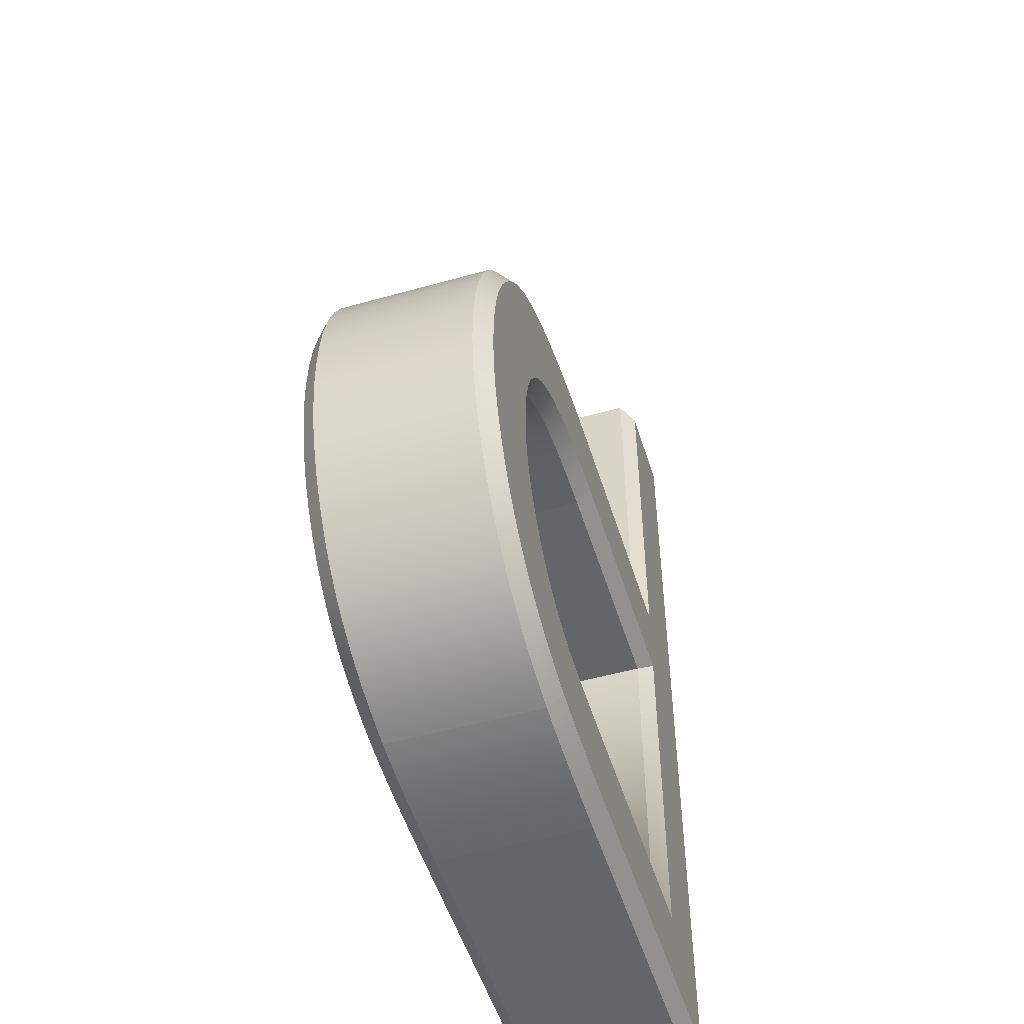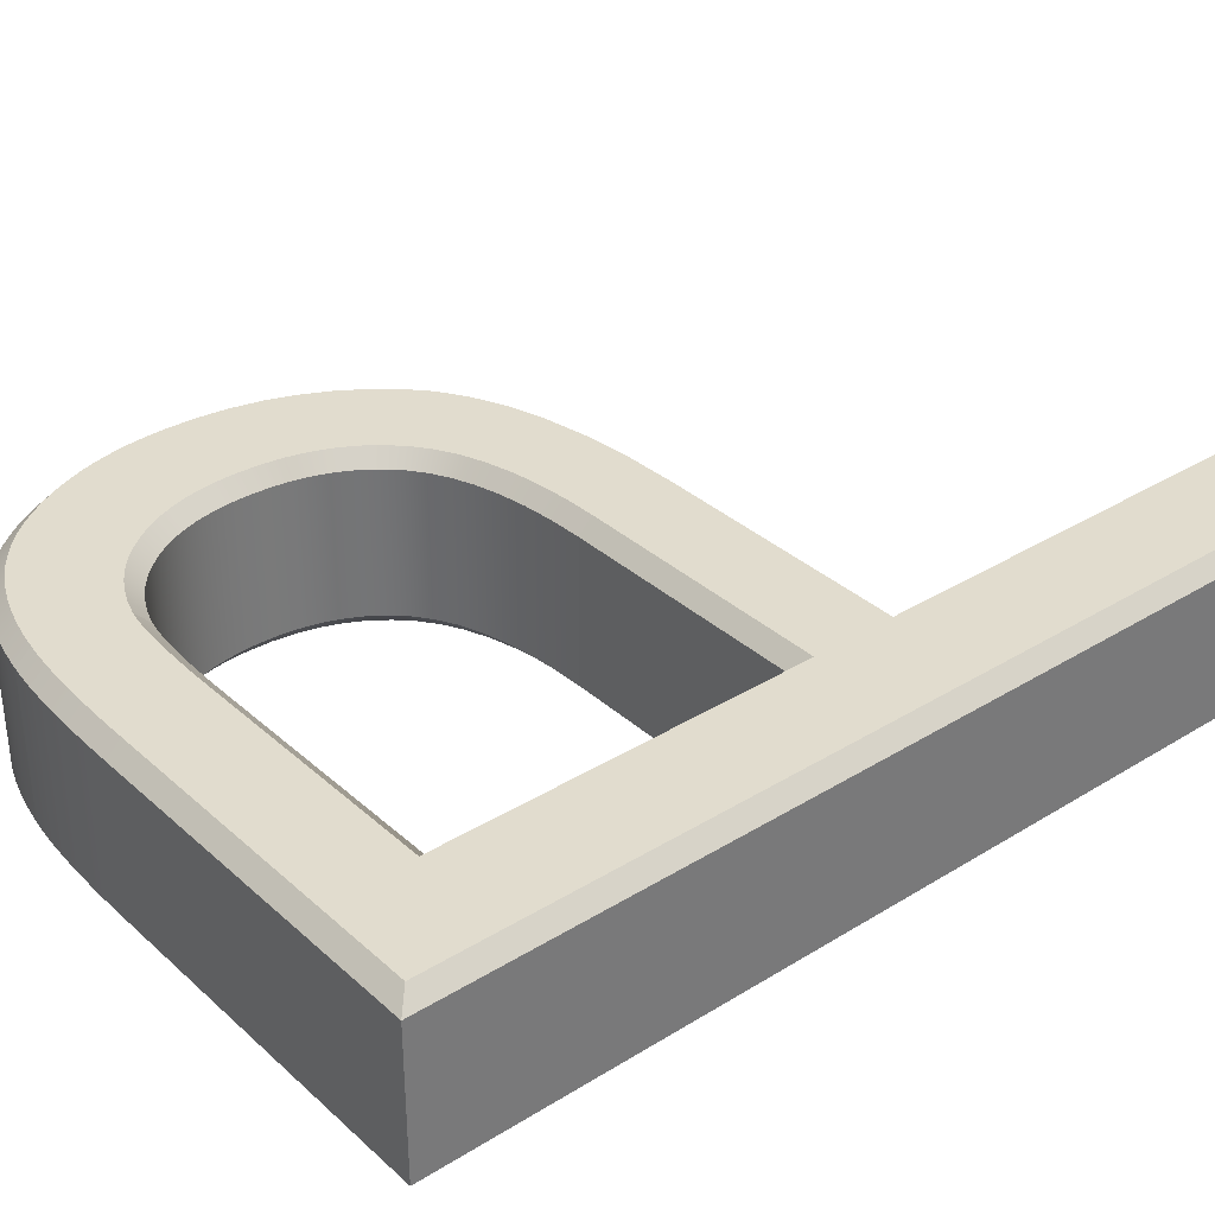
<metadata>
{"format":"obj","ext":"obj","renderer":"f3d","projection":"perspective","resolution":1024,"background":"white","views":[{"elev":-51.6,"azim":107.0,"up":"+Z"},{"elev":34.0,"azim":-129.9,"up":"+Y"}]}
</metadata>
<code>
v  -0.1695 0 -0.27
v  -0.1695 0 -0.01
v  -0.1595 0.01 -0
v  -0.1595 0.01 -0.26
v  0.0046 0 -0.27
v  0.0047 0.01 -0.26
v  0.0411 0 -0.2711
v  0.0418 0.01 -0.2612
v  0.074 0 -0.2745
v  0.0755 0.01 -0.2646
v  0.1034 0 -0.2801
v  0.1057 0.01 -0.2704
v  0.1291 0 -0.2879
v  0.1326 0.01 -0.2785
v  0.1512 0 -0.2978
v  0.156 0.01 -0.2889
v  0.1699 0 -0.3096
v  0.176 0.01 -0.3017
v  0.1853 0 -0.3236
v  0.1925 0.01 -0.3167
v  0.1983 0 -0.3394
v  0.2063 0.01 -0.3334
v  0.2093 0 -0.3562
v  0.218 0.01 -0.3512
v  0.2184 0 -0.374
v  0.2275 0.01 -0.3699
v  0.2254 0 -0.3927
v  0.235 0.01 -0.3897
v  0.2304 0 -0.4125
v  0.2403 0.01 -0.4106
v  0.2335 0 -0.4334
v  0.2434 0.01 -0.4324
v  0.2345 0 -0.4554
v  0.2445 0.01 -0.4553
v  0.2341 0 -0.4682
v  0.2441 0.01 -0.4688
v  0.233 0 -0.4807
v  0.2429 0.01 -0.4819
v  0.2311 0 -0.4929
v  0.2409 0.01 -0.4948
v  0.2285 0 -0.5048
v  0.2382 0.01 -0.5073
v  0.2251 0 -0.5163
v  0.2346 0.01 -0.5195
v  0.2209 0 -0.5276
v  0.2302 0.01 -0.5314
v  0.2161 0 -0.5385
v  0.2251 0.01 -0.5429
v  0.2106 0 -0.549
v  0.2192 0.01 -0.5539
v  0.2046 0 -0.5587
v  0.2129 0.01 -0.5642
v  0.1982 0 -0.5677
v  0.2061 0.01 -0.5738
v  0.1913 0 -0.576
v  0.1988 0.01 -0.5827
v  0.184 0 -0.5836
v  0.1909 0.01 -0.5908
v  0.1762 0 -0.5904
v  0.1826 0.01 -0.5982
v  0.168 0 -0.5967
v  0.1737 0.01 -0.6049
v  0.1592 0 -0.6023
v  0.1643 0.01 -0.6109
v  0.1498 0 -0.6074
v  0.1542 0.01 -0.6163
v  0.1397 0 -0.612
v  0.1436 0.01 -0.6212
v  0.129 0 -0.616
v  0.1323 0.01 -0.6255
v  0.1176 0 -0.6196
v  0.1203 0.01 -0.6292
v  0.1056 0 -0.6226
v  0.1078 0.01 -0.6323
v  0.0929 0 -0.625
v  0.0946 0.01 -0.6349
v  0.083 0 -0.6266
v  0.0844 0.01 -0.6365
v  0.0719 0 -0.6279
v  0.0729 0.01 -0.6379
v  0.0595 0 -0.629
v  0.0602 0.01 -0.639
v  0.0458 0 -0.6299
v  0.0463 0.01 -0.6399
v  0.0308 0 -0.6305
v  0.0312 0.01 -0.6405
v  0.0146 0 -0.6309
v  0.0148 0.01 -0.6409
v  -0.0029 0 -0.631
v  -0.0028 0.01 -0.641
v  -0.2345 0 -0.631
v  -0.2445 0.01 -0.641
v  -0.2345 0 -0.01
v  -0.2445 0.01 -0
v  0.0045 0 -0.575
v  -0.1695 0 -0.575
v  -0.1595 0.01 -0.565
v  0.0045 0.01 -0.565
v  0.0204 0 -0.5749
v  0.0202 0.01 -0.5649
v  0.0348 0 -0.5745
v  0.0345 0.01 -0.5645
v  0.0479 0 -0.5739
v  0.0473 0.01 -0.564
v  0.0595 0 -0.5731
v  0.0586 0.01 -0.5631
v  0.0697 0 -0.572
v  0.0684 0.01 -0.5621
v  0.0786 0 -0.5707
v  0.0767 0.01 -0.5608
v  0.0862 0 -0.569
v  0.0836 0.01 -0.5593
v  0.0964 0 -0.5656
v  0.0928 0.01 -0.5563
v  0.106 0 -0.5614
v  0.1015 0.01 -0.5525
v  0.1151 0 -0.5563
v  0.1097 0.01 -0.5479
v  0.1236 0 -0.5504
v  0.1174 0.01 -0.5425
v  0.1314 0 -0.5435
v  0.1245 0.01 -0.5363
v  0.1387 0 -0.5358
v  0.1311 0.01 -0.5293
v  0.1453 0 -0.5273
v  0.1372 0.01 -0.5215
v  0.1512 0 -0.5181
v  0.1426 0.01 -0.5131
v  0.1562 0 -0.5084
v  0.1471 0.01 -0.5042
v  0.1603 0 -0.4981
v  0.1509 0.01 -0.4949
v  0.1635 0 -0.4874
v  0.1538 0.01 -0.485
v  0.1657 0 -0.4763
v  0.1558 0.01 -0.4747
v  0.1671 0 -0.4647
v  0.1571 0.01 -0.4639
v  0.1675 0 -0.4526
v  0.1575 0.01 -0.4527
v  0.1668 0 -0.4364
v  0.1568 0.01 -0.4373
v  0.1645 0 -0.421
v  0.1547 0.01 -0.423
v  0.1607 0 -0.4065
v  0.1512 0.01 -0.4097
v  0.1553 0 -0.3931
v  0.1462 0.01 -0.3974
v  0.1483 0 -0.3806
v  0.1399 0.01 -0.3861
v  0.1397 0 -0.3693
v  0.1321 0.01 -0.3758
v  0.1295 0 -0.359
v  0.123 0.01 -0.3666
v  0.1175 0 -0.35
v  0.1121 0.01 -0.3585
v  0.1035 0 -0.3425
v  0.0993 0.01 -0.3516
v  0.0877 0 -0.3365
v  0.0846 0.01 -0.346
v  0.07 0 -0.3318
v  0.0679 0.01 -0.3416
v  0.0506 0 -0.3286
v  0.0493 0.01 -0.3385
v  0.0293 0 -0.3266
v  0.0287 0.01 -0.3366
v  0.0064 0 -0.326
v  0.0062 0.01 -0.336
v  -0.1695 0 -0.326
v  -0.1595 0.01 -0.336
v  -0.1595 0.11 -0
v  -0.1595 0.11 -0.26
v  0.0047 0.11 -0.26
v  0.0418 0.11 -0.2612
v  0.0755 0.11 -0.2646
v  0.1057 0.11 -0.2704
v  0.1326 0.11 -0.2785
v  0.156 0.11 -0.2889
v  0.176 0.11 -0.3017
v  0.1925 0.11 -0.3167
v  0.2063 0.11 -0.3334
v  0.218 0.11 -0.3512
v  0.2275 0.11 -0.3699
v  0.235 0.11 -0.3897
v  0.2403 0.11 -0.4106
v  0.2434 0.11 -0.4324
v  0.2445 0.11 -0.4553
v  0.2441 0.11 -0.4688
v  0.2429 0.11 -0.4819
v  0.2409 0.11 -0.4948
v  0.2382 0.11 -0.5073
v  0.2346 0.11 -0.5195
v  0.2302 0.11 -0.5314
v  0.2251 0.11 -0.5429
v  0.2192 0.11 -0.5539
v  0.2129 0.11 -0.5642
v  0.2061 0.11 -0.5738
v  0.1988 0.11 -0.5827
v  0.1909 0.11 -0.5908
v  0.1826 0.11 -0.5982
v  0.1737 0.11 -0.6049
v  0.1643 0.11 -0.6109
v  0.1542 0.11 -0.6163
v  0.1436 0.11 -0.6212
v  0.1323 0.11 -0.6255
v  0.1203 0.11 -0.6292
v  0.1078 0.11 -0.6323
v  0.0946 0.11 -0.6349
v  0.0844 0.11 -0.6365
v  0.0729 0.11 -0.6379
v  0.0602 0.11 -0.639
v  0.0463 0.11 -0.6399
v  0.0312 0.11 -0.6405
v  0.0148 0.11 -0.6409
v  -0.0028 0.11 -0.641
v  -0.2445 0.11 -0.641
v  -0.2445 0.11 -0
v  -0.1595 0.11 -0.565
v  0.0045 0.11 -0.565
v  0.0202 0.11 -0.5649
v  0.0345 0.11 -0.5645
v  0.0473 0.11 -0.564
v  0.0586 0.11 -0.5631
v  0.0684 0.11 -0.5621
v  0.0767 0.11 -0.5608
v  0.0836 0.11 -0.5593
v  0.0928 0.11 -0.5563
v  0.1015 0.11 -0.5525
v  0.1097 0.11 -0.5479
v  0.1174 0.11 -0.5425
v  0.1245 0.11 -0.5363
v  0.1311 0.11 -0.5293
v  0.1372 0.11 -0.5215
v  0.1426 0.11 -0.5131
v  0.1471 0.11 -0.5042
v  0.1509 0.11 -0.4949
v  0.1538 0.11 -0.485
v  0.1558 0.11 -0.4747
v  0.1571 0.11 -0.4639
v  0.1575 0.11 -0.4527
v  0.1568 0.11 -0.4373
v  0.1547 0.11 -0.423
v  0.1512 0.11 -0.4097
v  0.1462 0.11 -0.3974
v  0.1399 0.11 -0.3861
v  0.1321 0.11 -0.3758
v  0.123 0.11 -0.3666
v  0.1121 0.11 -0.3585
v  0.0993 0.11 -0.3516
v  0.0846 0.11 -0.346
v  0.0679 0.11 -0.3416
v  0.0493 0.11 -0.3385
v  0.0287 0.11 -0.3366
v  0.0062 0.11 -0.336
v  -0.1595 0.11 -0.336
v  -0.1695 0.12 -0.01
v  -0.1695 0.12 -0.27
v  0.0046 0.12 -0.27
v  0.0411 0.12 -0.2711
v  0.074 0.12 -0.2745
v  0.1034 0.12 -0.2801
v  0.1291 0.12 -0.2879
v  0.1512 0.12 -0.2978
v  0.1699 0.12 -0.3096
v  0.1853 0.12 -0.3236
v  0.1983 0.12 -0.3394
v  0.2093 0.12 -0.3562
v  0.2184 0.12 -0.374
v  0.2254 0.12 -0.3927
v  0.2304 0.12 -0.4125
v  0.2335 0.12 -0.4334
v  0.2345 0.12 -0.4554
v  0.2341 0.12 -0.4682
v  0.233 0.12 -0.4807
v  0.2311 0.12 -0.4929
v  0.2285 0.12 -0.5048
v  0.2251 0.12 -0.5163
v  0.2209 0.12 -0.5276
v  0.2161 0.12 -0.5385
v  0.2106 0.12 -0.549
v  0.2046 0.12 -0.5587
v  0.1982 0.12 -0.5677
v  0.1913 0.12 -0.576
v  0.184 0.12 -0.5836
v  0.1762 0.12 -0.5904
v  0.168 0.12 -0.5967
v  0.1592 0.12 -0.6023
v  0.1498 0.12 -0.6074
v  0.1397 0.12 -0.612
v  0.129 0.12 -0.616
v  0.1176 0.12 -0.6196
v  0.1056 0.12 -0.6226
v  0.0929 0.12 -0.625
v  0.083 0.12 -0.6266
v  0.0719 0.12 -0.6279
v  0.0595 0.12 -0.629
v  0.0458 0.12 -0.6299
v  0.0308 0.12 -0.6305
v  0.0146 0.12 -0.6309
v  -0.0029 0.12 -0.631
v  -0.2345 0.12 -0.631
v  -0.2345 0.12 -0.01
v  -0.1695 0.12 -0.575
v  0.0045 0.12 -0.575
v  0.0204 0.12 -0.5749
v  0.0348 0.12 -0.5745
v  0.0479 0.12 -0.5739
v  0.0595 0.12 -0.5731
v  0.0697 0.12 -0.572
v  0.0786 0.12 -0.5707
v  0.0862 0.12 -0.569
v  0.0964 0.12 -0.5656
v  0.106 0.12 -0.5614
v  0.1151 0.12 -0.5563
v  0.1236 0.12 -0.5504
v  0.1314 0.12 -0.5435
v  0.1387 0.12 -0.5358
v  0.1453 0.12 -0.5273
v  0.1512 0.12 -0.5181
v  0.1562 0.12 -0.5084
v  0.1603 0.12 -0.4981
v  0.1635 0.12 -0.4874
v  0.1657 0.12 -0.4763
v  0.1671 0.12 -0.4647
v  0.1675 0.12 -0.4526
v  0.1668 0.12 -0.4364
v  0.1645 0.12 -0.421
v  0.1607 0.12 -0.4065
v  0.1553 0.12 -0.3931
v  0.1483 0.12 -0.3806
v  0.1397 0.12 -0.3693
v  0.1295 0.12 -0.359
v  0.1175 0.12 -0.35
v  0.1035 0.12 -0.3425
v  0.0877 0.12 -0.3365
v  0.07 0.12 -0.3318
v  0.0506 0.12 -0.3286
v  0.0293 0.12 -0.3266
v  0.0064 0.12 -0.326
v  -0.1695 0.12 -0.326
g Text001
f 1 2 3
f 4 1 3
f 5 1 4
f 6 5 4
f 7 5 6
f 8 7 6
f 9 7 8
f 10 9 8
f 11 9 10
f 12 11 10
f 13 11 12
f 14 13 12
f 15 13 14
f 16 15 14
f 17 15 16
f 18 17 16
f 19 17 18
f 20 19 18
f 21 19 20
f 22 21 20
f 23 21 22
f 24 23 22
f 25 23 24
f 26 25 24
f 27 25 26
f 28 27 26
f 29 27 28
f 30 29 28
f 31 29 30
f 32 31 30
f 33 31 32
f 34 33 32
f 35 33 34
f 36 35 34
f 37 35 36
f 38 37 36
f 39 37 38
f 40 39 38
f 41 39 40
f 42 41 40
f 43 41 42
f 44 43 42
f 45 43 44
f 46 45 44
f 47 45 46
f 48 47 46
f 49 47 48
f 50 49 48
f 51 49 50
f 52 51 50
f 53 51 52
f 54 53 52
f 55 53 54
f 56 55 54
f 57 55 56
f 58 57 56
f 59 57 58
f 60 59 58
f 61 59 60
f 62 61 60
f 63 61 62
f 64 63 62
f 65 63 64
f 66 65 64
f 67 65 66
f 68 67 66
f 69 67 68
f 70 69 68
f 71 69 70
f 72 71 70
f 73 71 72
f 74 73 72
f 75 73 74
f 76 75 74
f 77 75 76
f 78 77 76
f 79 77 78
f 80 79 78
f 81 79 80
f 82 81 80
f 83 81 82
f 84 83 82
f 85 83 84
f 86 85 84
f 87 85 86
f 88 87 86
f 89 87 88
f 90 89 88
f 91 89 90
f 92 91 90
f 93 91 92
f 94 93 92
f 2 93 94
f 3 2 94
f 95 96 97
f 98 95 97
f 99 95 98
f 100 99 98
f 101 99 100
f 102 101 100
f 103 101 102
f 104 103 102
f 105 103 104
f 106 105 104
f 107 105 106
f 108 107 106
f 109 107 108
f 110 109 108
f 111 109 110
f 112 111 110
f 113 111 112
f 114 113 112
f 115 113 114
f 116 115 114
f 117 115 116
f 118 117 116
f 119 117 118
f 120 119 118
f 121 119 120
f 122 121 120
f 123 121 122
f 124 123 122
f 125 123 124
f 126 125 124
f 127 125 126
f 128 127 126
f 129 127 128
f 130 129 128
f 131 129 130
f 132 131 130
f 133 131 132
f 134 133 132
f 135 133 134
f 136 135 134
f 137 135 136
f 138 137 136
f 139 137 138
f 140 139 138
f 141 139 140
f 142 141 140
f 143 141 142
f 144 143 142
f 145 143 144
f 146 145 144
f 147 145 146
f 148 147 146
f 149 147 148
f 150 149 148
f 151 149 150
f 152 151 150
f 153 151 152
f 154 153 152
f 155 153 154
f 156 155 154
f 157 155 156
f 158 157 156
f 159 157 158
f 160 159 158
f 161 159 160
f 162 161 160
f 163 161 162
f 164 163 162
f 165 163 164
f 166 165 164
f 167 165 166
f 168 167 166
f 169 167 168
f 170 169 168
f 96 169 170
f 97 96 170
f 4 3 171
f 172 4 171
f 6 4 172
f 173 6 172
f 8 6 173
f 174 8 173
f 10 8 174
f 175 10 174
f 12 10 175
f 176 12 175
f 14 12 176
f 177 14 176
f 16 14 177
f 178 16 177
f 18 16 178
f 179 18 178
f 20 18 179
f 180 20 179
f 22 20 180
f 181 22 180
f 24 22 181
f 182 24 181
f 26 24 182
f 183 26 182
f 28 26 183
f 184 28 183
f 30 28 184
f 185 30 184
f 32 30 185
f 186 32 185
f 34 32 186
f 187 34 186
f 36 34 187
f 188 36 187
f 38 36 188
f 189 38 188
f 40 38 189
f 190 40 189
f 42 40 190
f 191 42 190
f 44 42 191
f 192 44 191
f 46 44 192
f 193 46 192
f 48 46 193
f 194 48 193
f 50 48 194
f 195 50 194
f 52 50 195
f 196 52 195
f 54 52 196
f 197 54 196
f 56 54 197
f 198 56 197
f 58 56 198
f 199 58 198
f 60 58 199
f 200 60 199
f 62 60 200
f 201 62 200
f 64 62 201
f 202 64 201
f 66 64 202
f 203 66 202
f 68 66 203
f 204 68 203
f 70 68 204
f 205 70 204
f 72 70 205
f 206 72 205
f 74 72 206
f 207 74 206
f 76 74 207
f 208 76 207
f 78 76 208
f 209 78 208
f 80 78 209
f 210 80 209
f 82 80 210
f 211 82 210
f 84 82 211
f 212 84 211
f 86 84 212
f 213 86 212
f 88 86 213
f 214 88 213
f 90 88 214
f 215 90 214
f 92 90 215
f 216 92 215
f 94 92 216
f 217 94 216
f 3 94 217
f 171 3 217
f 98 97 218
f 219 98 218
f 100 98 219
f 220 100 219
f 102 100 220
f 221 102 220
f 104 102 221
f 222 104 221
f 106 104 222
f 223 106 222
f 108 106 223
f 224 108 223
f 110 108 224
f 225 110 224
f 112 110 225
f 226 112 225
f 114 112 226
f 227 114 226
f 116 114 227
f 228 116 227
f 118 116 228
f 229 118 228
f 120 118 229
f 230 120 229
f 122 120 230
f 231 122 230
f 124 122 231
f 232 124 231
f 126 124 232
f 233 126 232
f 128 126 233
f 234 128 233
f 130 128 234
f 235 130 234
f 132 130 235
f 236 132 235
f 134 132 236
f 237 134 236
f 136 134 237
f 238 136 237
f 138 136 238
f 239 138 238
f 140 138 239
f 240 140 239
f 142 140 240
f 241 142 240
f 144 142 241
f 242 144 241
f 146 144 242
f 243 146 242
f 148 146 243
f 244 148 243
f 150 148 244
f 245 150 244
f 152 150 245
f 246 152 245
f 154 152 246
f 247 154 246
f 156 154 247
f 248 156 247
f 158 156 248
f 249 158 248
f 160 158 249
f 250 160 249
f 162 160 250
f 251 162 250
f 164 162 251
f 252 164 251
f 166 164 252
f 253 166 252
f 168 166 253
f 254 168 253
f 170 168 254
f 255 170 254
f 97 170 255
f 218 97 255
f 172 171 256
f 257 172 256
f 173 172 257
f 258 173 257
f 174 173 258
f 259 174 258
f 175 174 259
f 260 175 259
f 176 175 260
f 261 176 260
f 177 176 261
f 262 177 261
f 178 177 262
f 263 178 262
f 179 178 263
f 264 179 263
f 180 179 264
f 265 180 264
f 181 180 265
f 266 181 265
f 182 181 266
f 267 182 266
f 183 182 267
f 268 183 267
f 184 183 268
f 269 184 268
f 185 184 269
f 270 185 269
f 186 185 270
f 271 186 270
f 187 186 271
f 272 187 271
f 188 187 272
f 273 188 272
f 189 188 273
f 274 189 273
f 190 189 274
f 275 190 274
f 191 190 275
f 276 191 275
f 192 191 276
f 277 192 276
f 193 192 277
f 278 193 277
f 194 193 278
f 279 194 278
f 195 194 279
f 280 195 279
f 196 195 280
f 281 196 280
f 197 196 281
f 282 197 281
f 198 197 282
f 283 198 282
f 199 198 283
f 284 199 283
f 200 199 284
f 285 200 284
f 201 200 285
f 286 201 285
f 202 201 286
f 287 202 286
f 203 202 287
f 288 203 287
f 204 203 288
f 289 204 288
f 205 204 289
f 290 205 289
f 206 205 290
f 291 206 290
f 207 206 291
f 292 207 291
f 208 207 292
f 293 208 292
f 209 208 293
f 294 209 293
f 210 209 294
f 295 210 294
f 211 210 295
f 296 211 295
f 212 211 296
f 297 212 296
f 213 212 297
f 298 213 297
f 214 213 298
f 299 214 298
f 215 214 299
f 300 215 299
f 216 215 300
f 301 216 300
f 217 216 301
f 302 217 301
f 171 217 302
f 256 171 302
f 219 218 303
f 304 219 303
f 220 219 304
f 305 220 304
f 221 220 305
f 306 221 305
f 222 221 306
f 307 222 306
f 223 222 307
f 308 223 307
f 224 223 308
f 309 224 308
f 225 224 309
f 310 225 309
f 226 225 310
f 311 226 310
f 227 226 311
f 312 227 311
f 228 227 312
f 313 228 312
f 229 228 313
f 314 229 313
f 230 229 314
f 315 230 314
f 231 230 315
f 316 231 315
f 232 231 316
f 317 232 316
f 233 232 317
f 318 233 317
f 234 233 318
f 319 234 318
f 235 234 319
f 320 235 319
f 236 235 320
f 321 236 320
f 237 236 321
f 322 237 321
f 238 237 322
f 323 238 322
f 239 238 323
f 324 239 323
f 240 239 324
f 325 240 324
f 241 240 325
f 326 241 325
f 242 241 326
f 327 242 326
f 243 242 327
f 328 243 327
f 244 243 328
f 329 244 328
f 245 244 329
f 330 245 329
f 246 245 330
f 331 246 330
f 247 246 331
f 332 247 331
f 248 247 332
f 333 248 332
f 249 248 333
f 334 249 333
f 250 249 334
f 335 250 334
f 251 250 335
f 336 251 335
f 252 251 336
f 337 252 336
f 253 252 337
f 338 253 337
f 254 253 338
f 339 254 338
f 255 254 339
f 340 255 339
f 218 255 340
f 303 218 340
f 257 339 258
f 339 257 340
f 258 339 259
f 339 338 259
f 338 337 259
f 259 337 260
f 337 336 260
f 260 336 261
f 336 335 261
f 261 335 262
f 335 334 262
f 302 301 256
f 256 301 257
f 257 301 340
f 340 301 303
f 301 300 303
f 303 300 304
f 300 299 304
f 304 299 305
f 299 298 305
f 305 298 306
f 298 297 306
f 306 297 307
f 297 296 307
f 307 296 308
f 296 295 308
f 308 295 309
f 295 294 309
f 309 294 310
f 294 293 310
f 310 293 311
f 293 292 311
f 311 292 312
f 292 291 312
f 262 334 263
f 334 333 263
f 263 333 264
f 333 332 264
f 264 332 265
f 332 331 265
f 265 331 266
f 331 330 266
f 266 330 267
f 330 329 267
f 267 329 268
f 329 328 268
f 268 328 269
f 328 327 269
f 269 327 270
f 327 326 270
f 270 326 271
f 326 325 271
f 271 325 272
f 325 324 272
f 272 324 273
f 273 324 274
f 324 323 274
f 274 323 275
f 323 322 275
f 275 322 276
f 276 322 277
f 322 321 277
f 277 321 278
f 321 320 278
f 278 320 279
f 279 320 280
f 320 319 280
f 280 319 281
f 319 318 281
f 281 318 282
f 282 318 283
f 318 317 283
f 283 317 284
f 317 316 284
f 284 316 285
f 285 316 286
f 316 315 286
f 286 315 287
f 287 315 288
f 315 314 288
f 288 314 289
f 314 313 289
f 289 313 290
f 290 313 291
f 291 313 312
f 5 167 1
f 169 1 167
f 7 167 5
f 7 165 167
f 7 163 165
f 9 163 7
f 9 161 163
f 11 161 9
f 11 159 161
f 13 159 11
f 13 157 159
f 2 91 93
f 1 91 2
f 169 91 1
f 96 91 169
f 96 89 91
f 95 89 96
f 95 87 89
f 99 87 95
f 99 85 87
f 101 85 99
f 101 83 85
f 103 83 101
f 103 81 83
f 105 81 103
f 105 79 81
f 107 79 105
f 107 77 79
f 109 77 107
f 109 75 77
f 111 75 109
f 111 73 75
f 113 73 111
f 113 71 73
f 15 157 13
f 15 155 157
f 17 155 15
f 17 153 155
f 19 153 17
f 19 151 153
f 21 151 19
f 21 149 151
f 23 149 21
f 23 147 149
f 25 147 23
f 25 145 147
f 27 145 25
f 27 143 145
f 29 143 27
f 29 141 143
f 31 141 29
f 31 139 141
f 33 139 31
f 33 137 139
f 35 137 33
f 37 137 35
f 37 135 137
f 39 135 37
f 39 133 135
f 41 133 39
f 43 133 41
f 43 131 133
f 45 131 43
f 45 129 131
f 47 129 45
f 49 129 47
f 49 127 129
f 51 127 49
f 51 125 127
f 53 125 51
f 55 125 53
f 55 123 125
f 57 123 55
f 57 121 123
f 59 121 57
f 61 121 59
f 61 119 121
f 63 119 61
f 65 119 63
f 65 117 119
f 67 117 65
f 67 115 117
f 69 115 67
f 71 115 69
f 113 115 71

</code>
